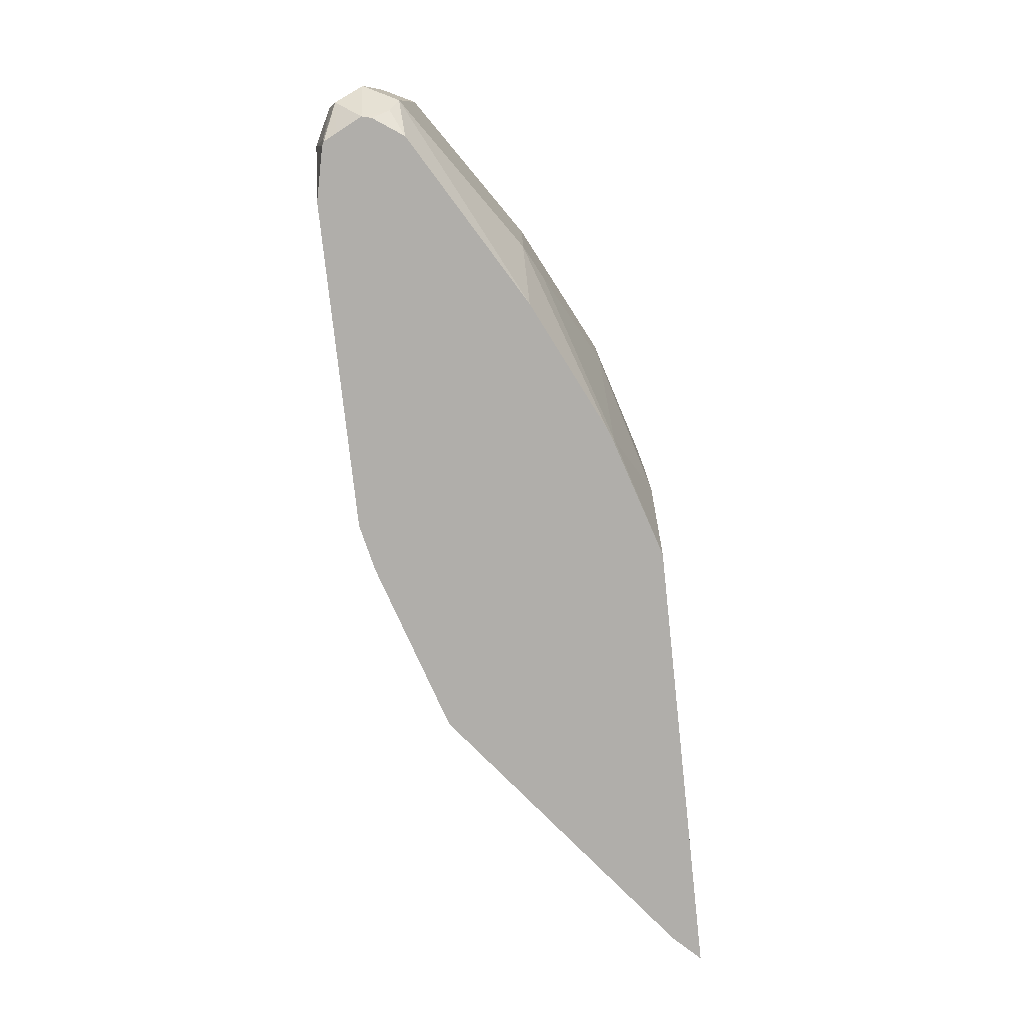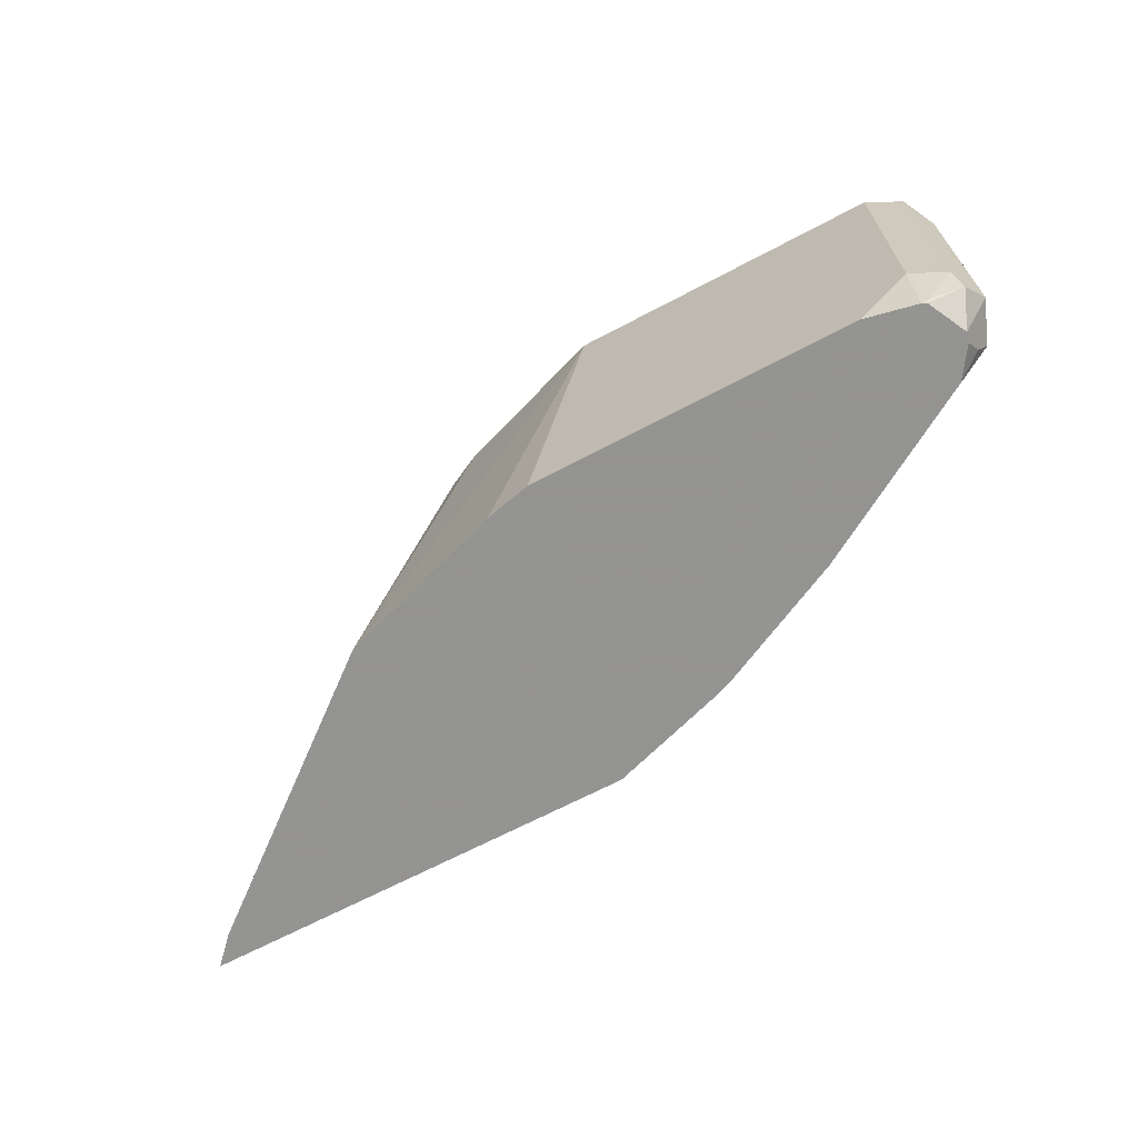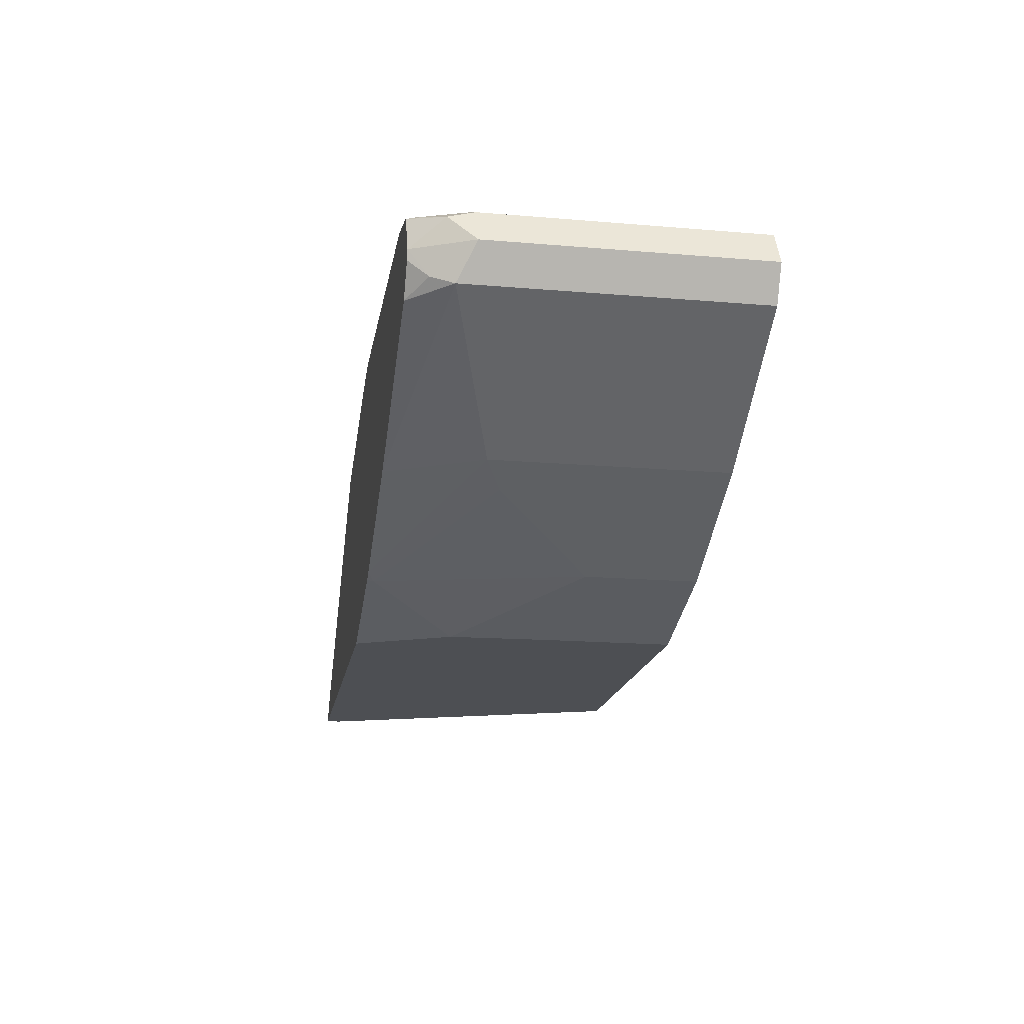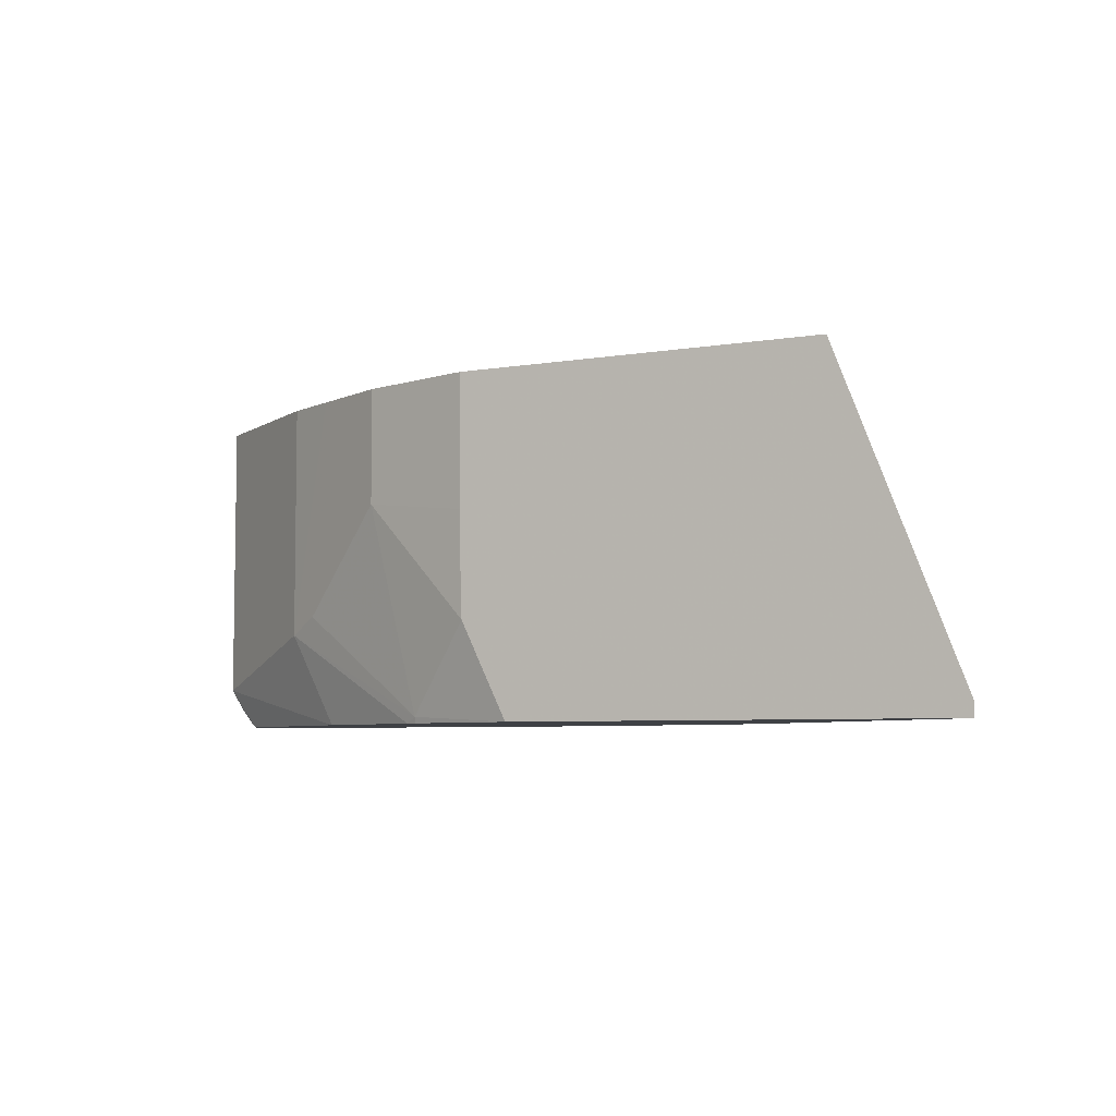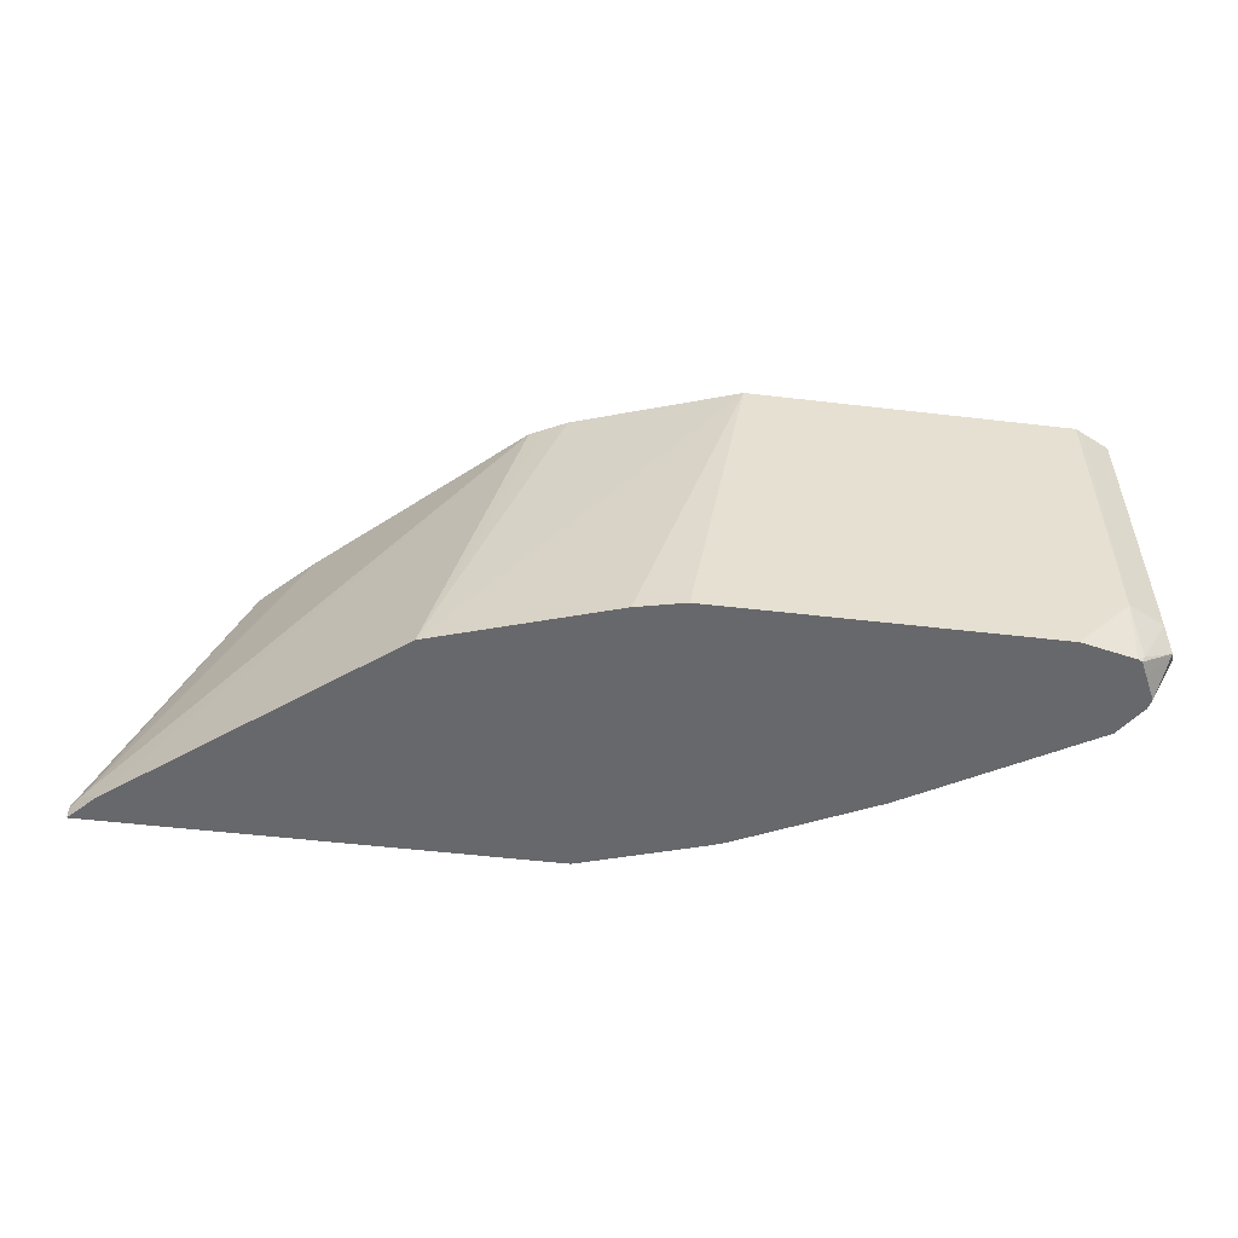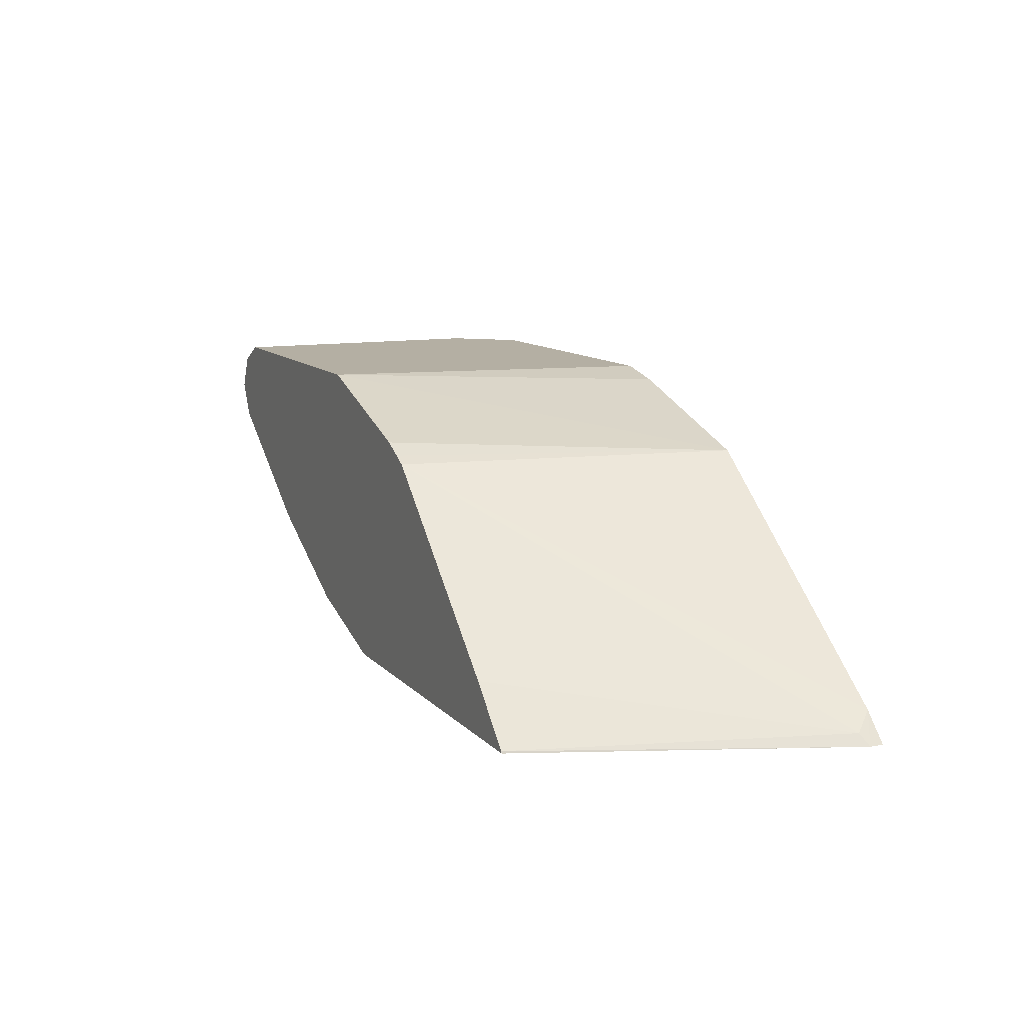
<metadata>
{"format":"obj","ext":"obj","renderer":"f3d","projection":"perspective","resolution":1024,"background":"white","views":[{"elev":-77.7,"azim":-83.8,"up":"+Z"},{"elev":-66.9,"azim":-152.0,"up":"+Z"},{"elev":-17.6,"azim":-99.5,"up":"+Y"},{"elev":-5.6,"azim":27.8,"up":"+Z"},{"elev":-52.5,"azim":172.8,"up":"+Z"},{"elev":11.2,"azim":65.5,"up":"+Y"}]}
</metadata>
<code>
v -0.162 0.4984 -0.1871
v -0.1769 0.5139 -0.1871
v -0.162 0.4984 -0.179
v -0.4188 0.4984 -0.1871
v -0.1682 0.5046 -0.1758
v -0.329 0.6346 -0.1871
v -0.3772 0.632 0.006139
v -0.2345 0.4995 0.006139
v -0.2342 0.499 0.006139
v -0.2339 0.4984 0.006139
v -0.4462 0.4984 -0.1314
v -0.4893 0.5199 -0.1835
v -0.4893 0.5207 -0.1871
v -0.2651 0.5301 0.006139
v -0.4282 0.6668 -0.1871
v -0.4893 0.6728 0.006139
v -0.3976 0.6422 0.006139
v -0.3853 0.6361 0.006139
v -0.4479 0.4984 0.006139
v -0.4472 0.4984 -0.101
v -0.5199 0.5199 -0.06117
v -0.581 0.5505 -0.1223
v -0.6014 0.5607 -0.1325
v -0.4965 0.5235 -0.1871
v -0.455 0.6728 -0.1871
v -0.6728 0.6728 0.006139
v -0.4479 0.4984 -0.07024
v -0.5199 0.5199 0.006139
v -0.5688 0.5443 0.006139
v -0.5403 0.5301 -0.07137
v -0.6014 0.5607 0.006139
v -0.6932 0.6218 -0.1631
v -0.5726 0.5602 -0.1871
v -0.5607 0.5403 -0.05098
v -0.6422 0.6728 -0.1871
v -0.6728 0.6728 -0.1529
v -0.6769 0.6708 0.006139
v -0.6932 0.6218 0.006139
v -0.7003 0.6361 0.006139
v -0.7034 0.6422 -0.1529
v -0.6881 0.6269 -0.1758
v -0.673 0.6194 -0.1871
v -0.6729 0.6193 -0.1871
v -0.6725 0.6661 -0.1871
v -0.6766 0.6652 -0.1835
v -0.6932 0.6626 -0.1529
v -0.6932 0.6626 0.006139
v -0.7034 0.6422 0.006139
v -0.6952 0.6585 0.006139
v -0.6957 0.6575 -0.1682
v -0.6863 0.6422 -0.1871
v -0.6848 0.6366 -0.1871
v -0.6749 0.6649 -0.1871
v -0.6789 0.657 -0.1871
f 21 30 23
f 26 36 37
f 23 29 31
f 23 34 29
f 23 30 34
f 23 33 24
f 23 32 33
f 23 38 32
f 23 31 38
f 21 23 22
f 21 29 30
f 12 21 22
f 20 27 21
f 19 21 27
f 19 28 21
f 16 36 26
f 16 35 36
f 16 25 35
f 15 25 16
f 12 24 13
f 12 23 24
f 11 21 12
f 21 28 29
f 29 34 30
f 32 41 42
f 32 39 40
f 11 20 21
f 50 54 51
f 50 53 54
f 46 49 47
f 45 50 46
f 45 53 50
f 44 53 45
f 41 52 42
f 41 51 52
f 40 51 41
f 40 50 51
f 40 46 50
f 40 49 46
f 40 48 49
f 39 48 40
f 37 46 47
f 36 46 37
f 36 45 46
f 36 44 45
f 35 44 36
f 32 43 33
f 32 42 43
f 32 40 41
f 32 38 39
f 7 8 14
f 12 22 23
f 7 10 9
f 2 6 7
f 2 5 3
f 1 6 2
f 1 15 6
f 1 25 15
f 1 35 25
f 1 44 35
f 1 53 44
f 1 54 53
f 1 51 54
f 1 52 51
f 1 42 52
f 1 43 42
f 1 33 43
f 1 24 33
f 1 13 24
f 1 4 13
f 1 11 4
f 1 20 11
f 1 27 20
f 1 19 27
f 1 10 19
f 1 3 10
f 2 7 5
f 3 5 8
f 1 2 3
f 3 9 10
f 3 8 9
f 7 19 10
f 7 28 19
f 7 29 28
f 7 9 8
f 7 31 29
f 7 38 31
f 7 48 39
f 7 49 48
f 7 47 49
f 7 37 47
f 7 39 38
f 7 16 26
f 7 17 16
f 7 18 17
f 6 18 7
f 4 11 12
f 6 17 18
f 6 16 17
f 6 15 16
f 5 7 14
f 5 14 8
f 4 12 13
f 7 26 37

</code>
